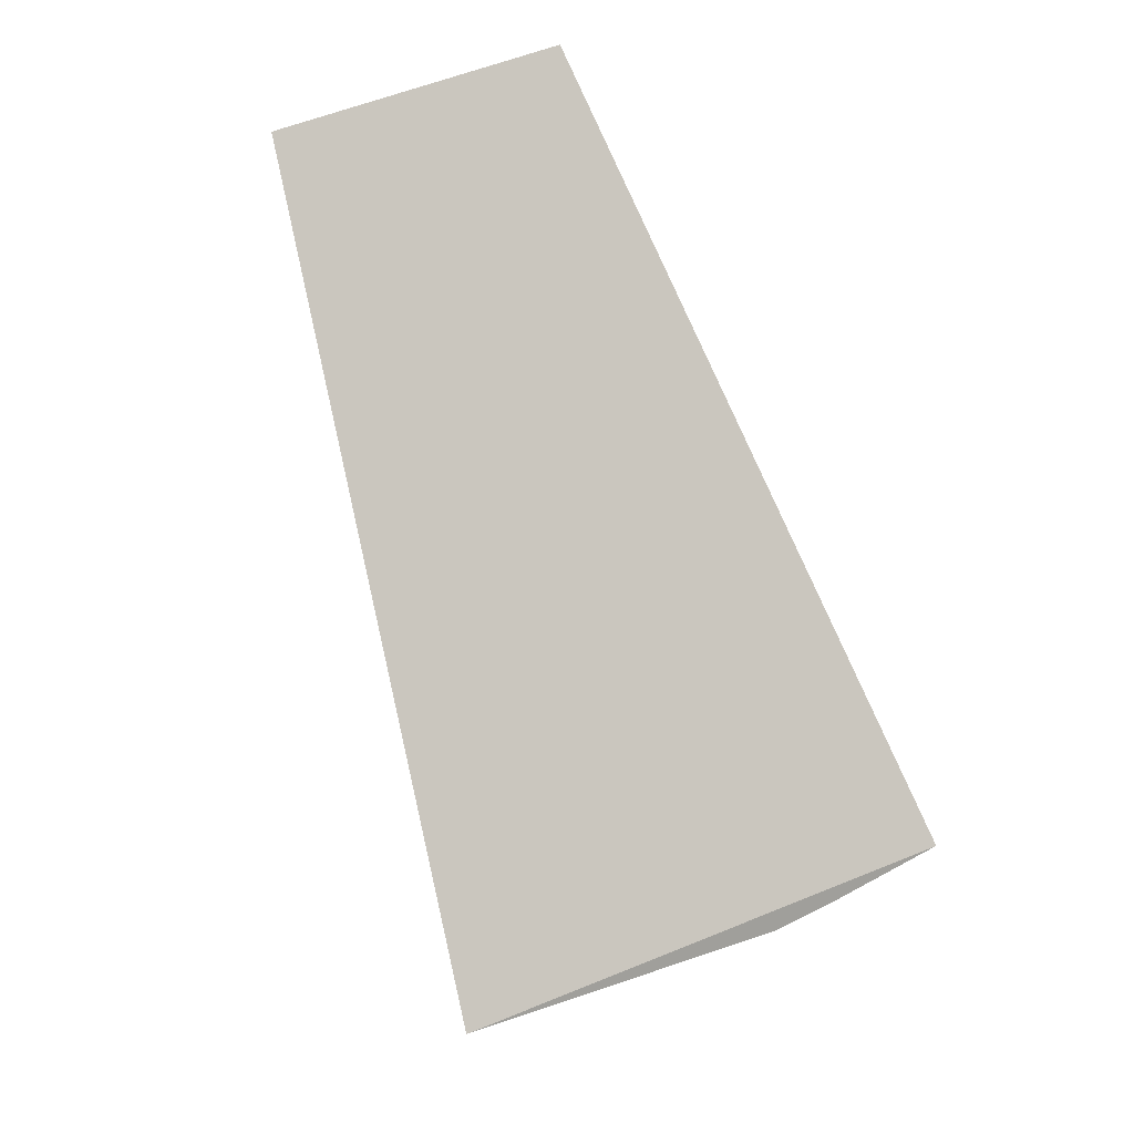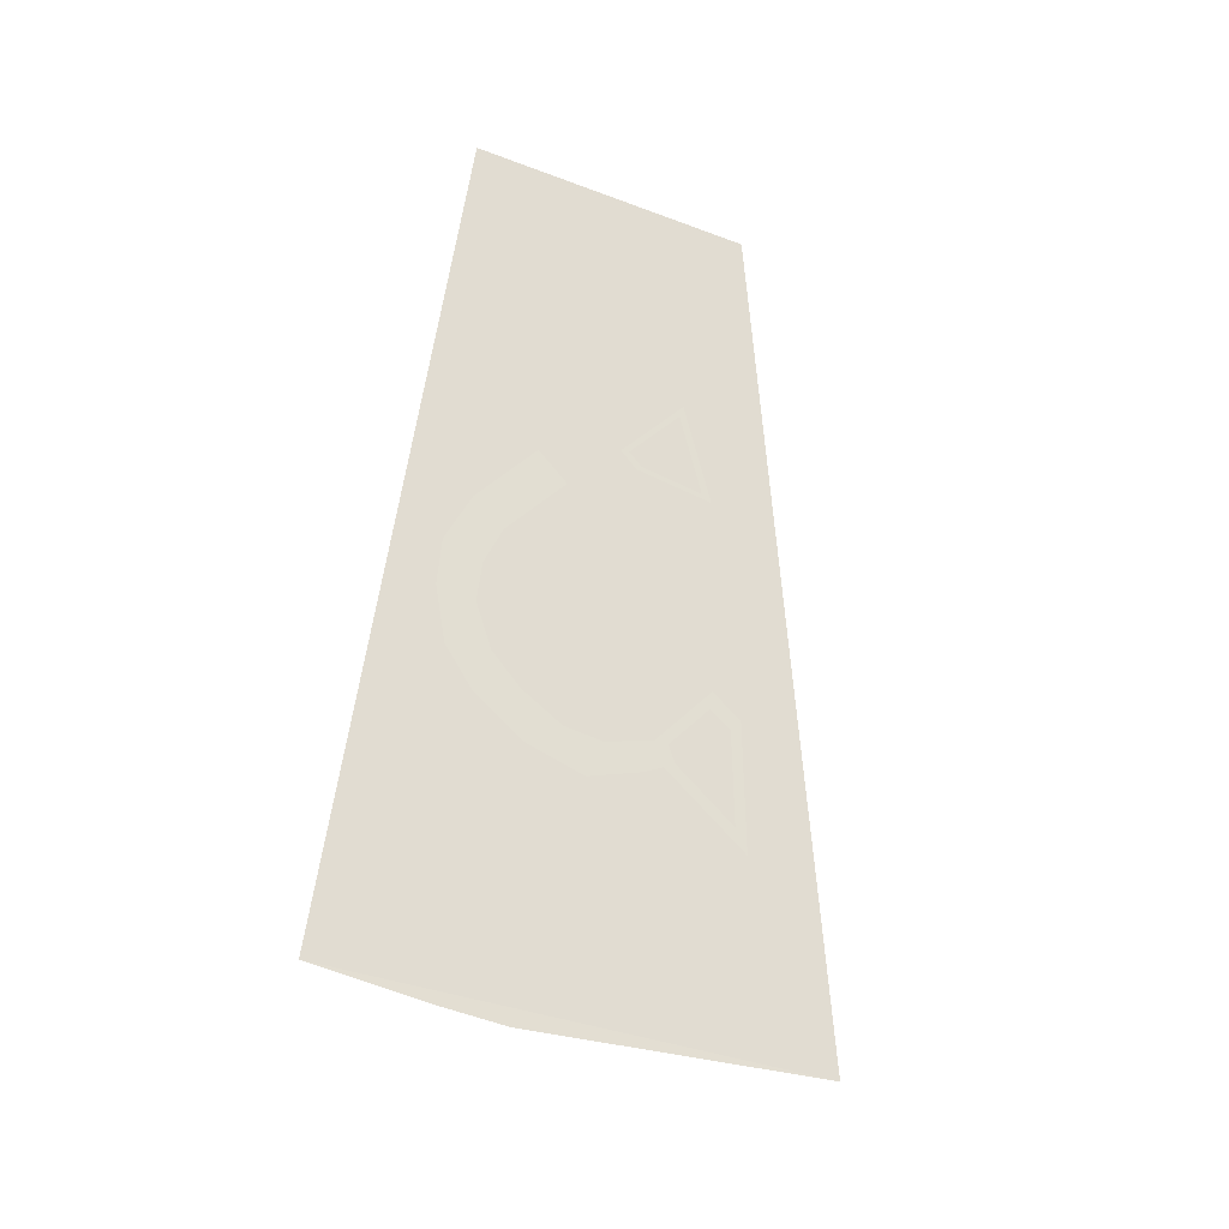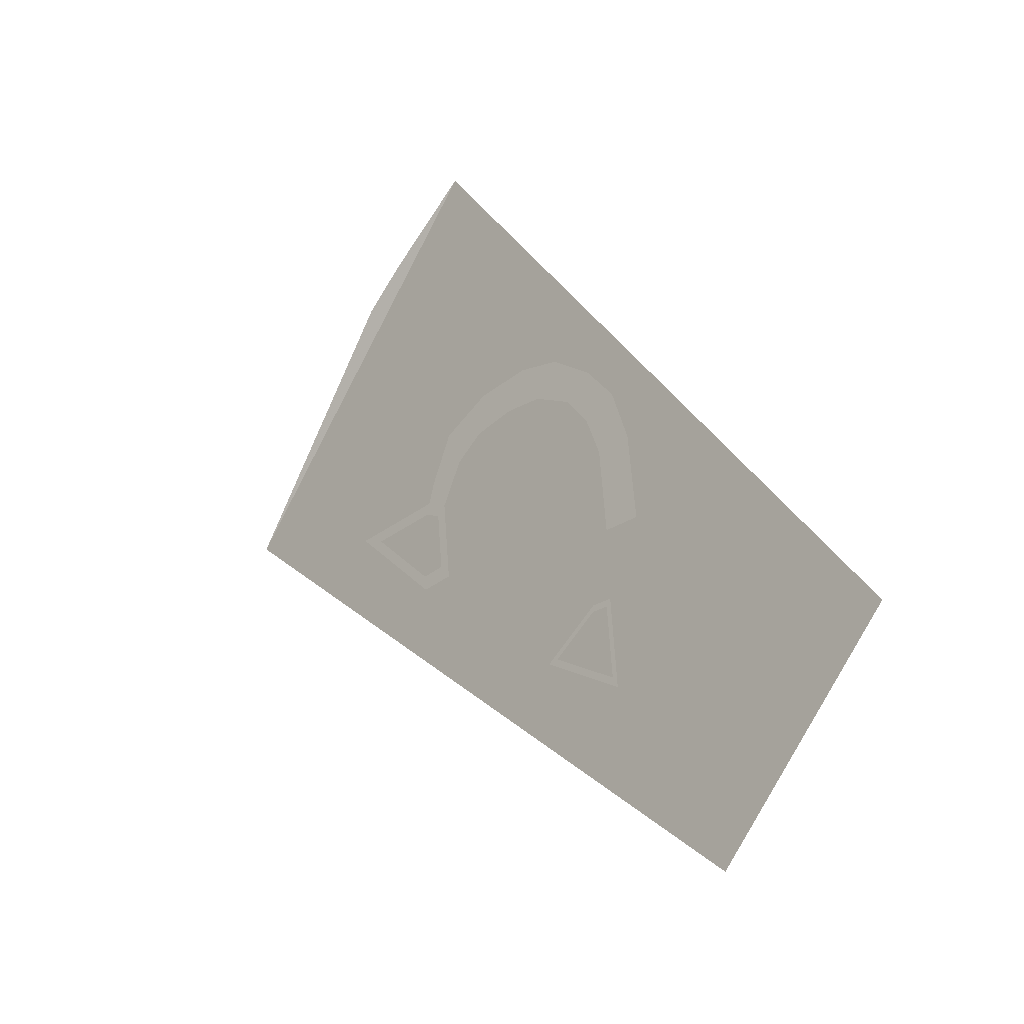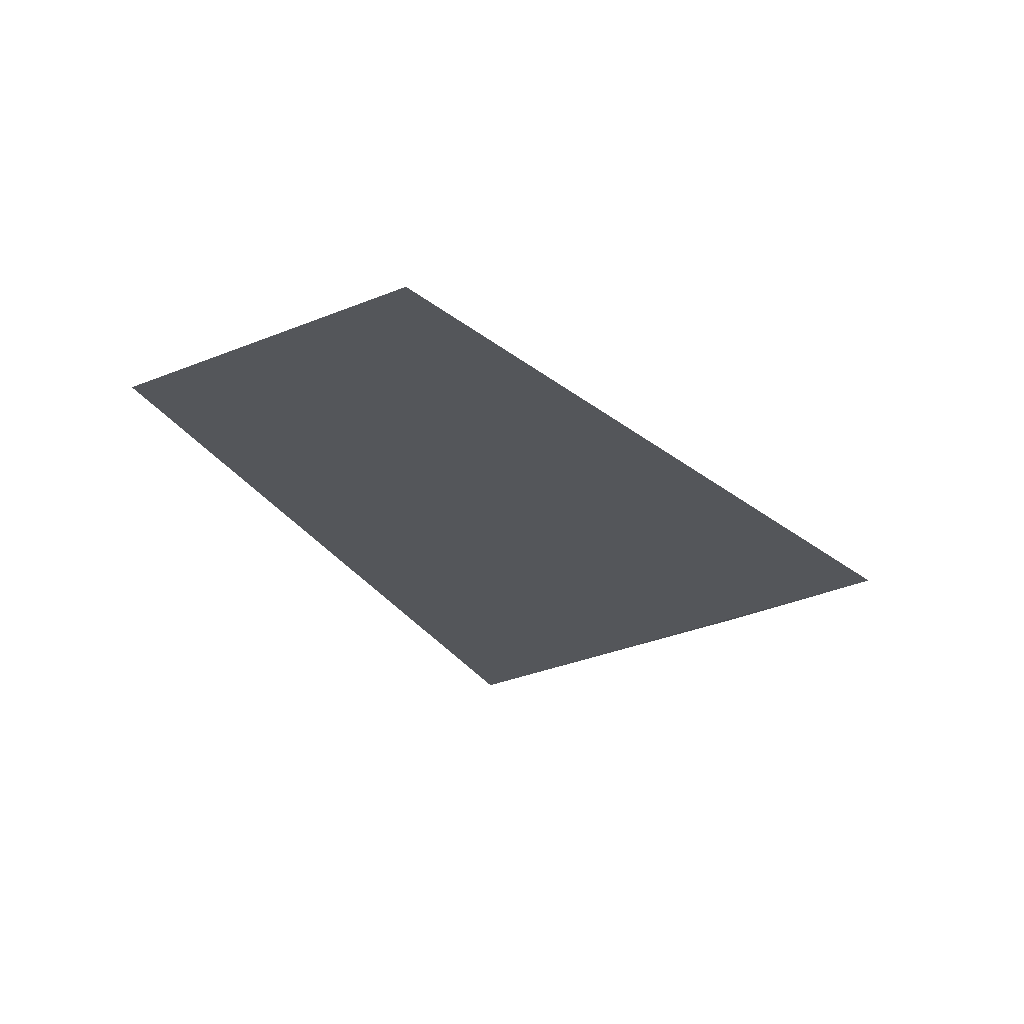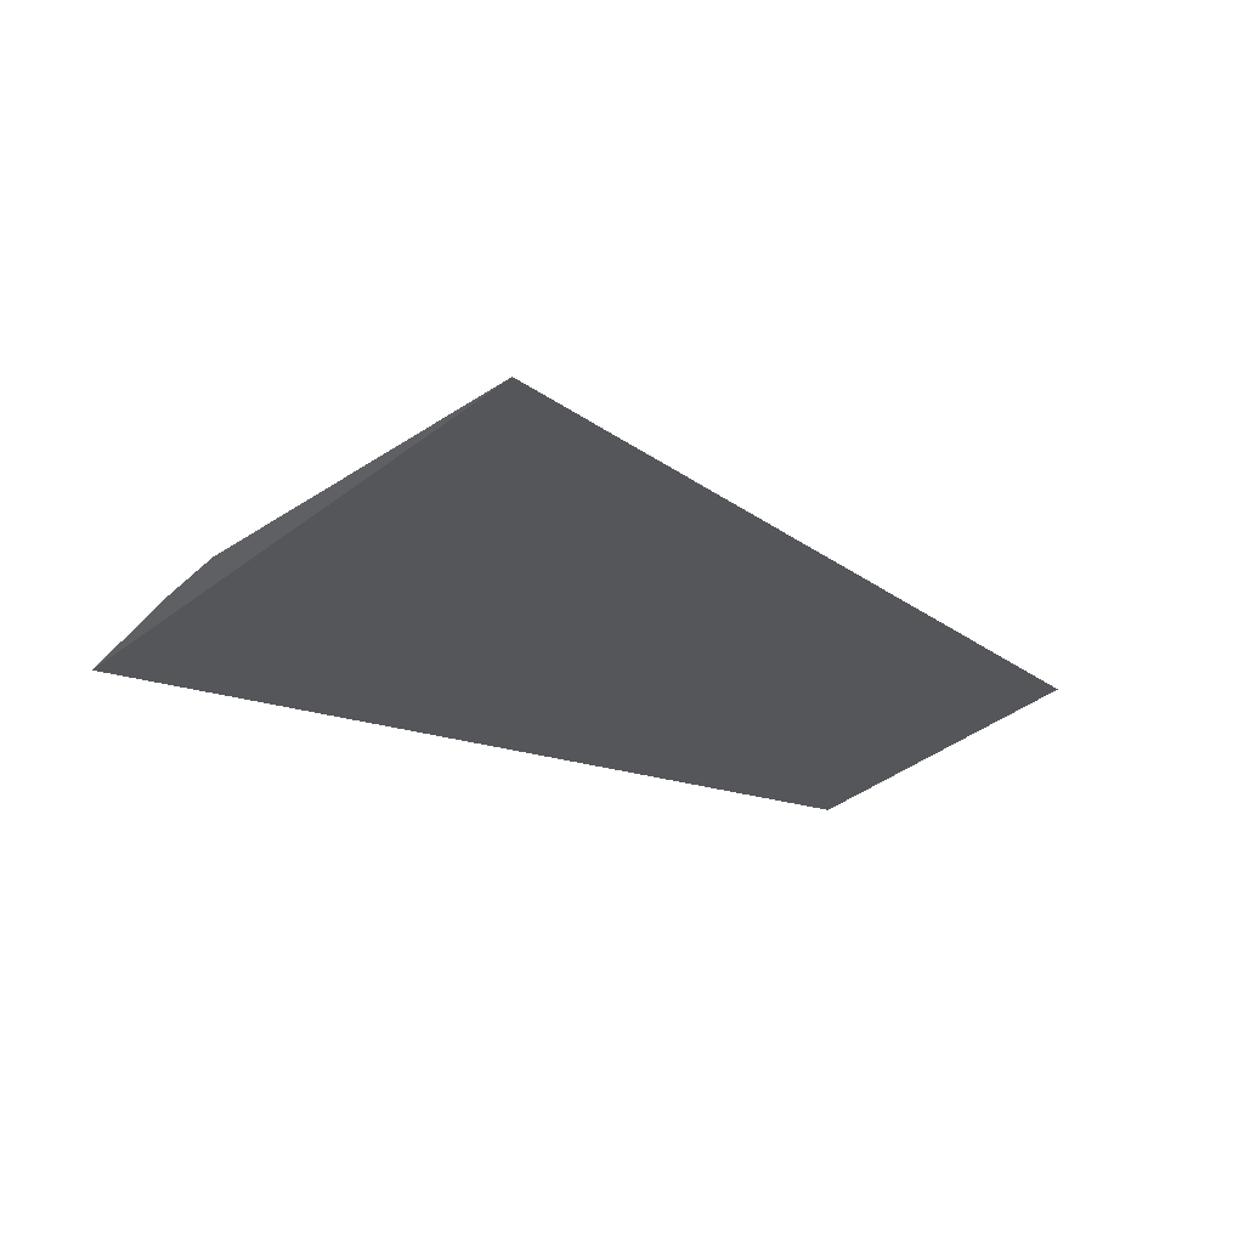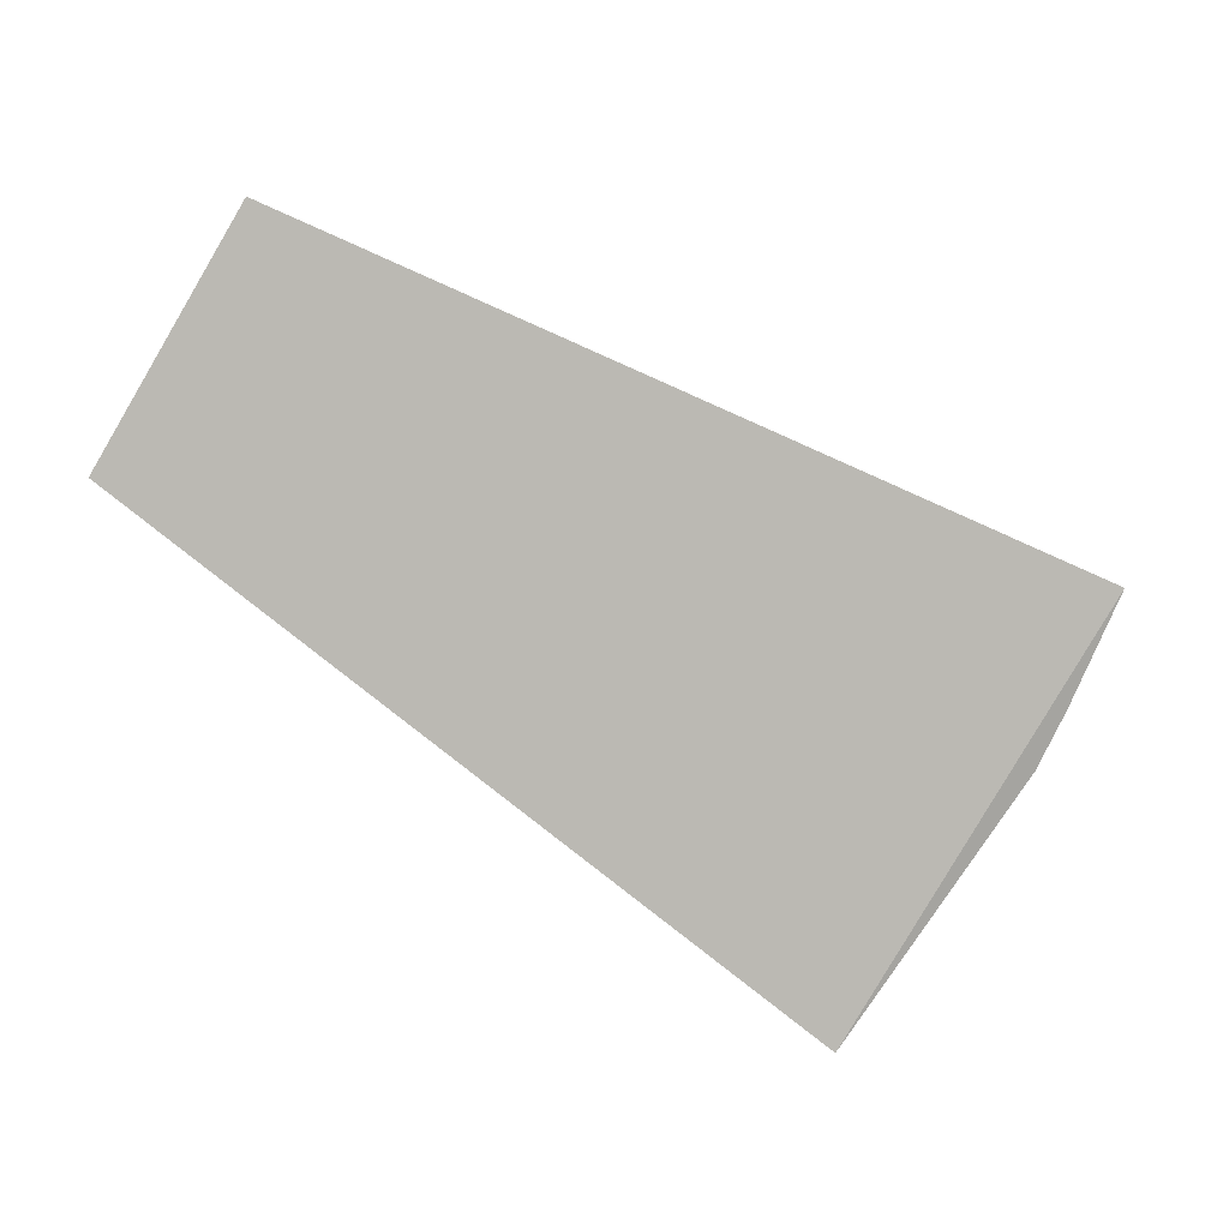
<metadata>
{"format":"obj","ext":"obj","renderer":"f3d","projection":"perspective","resolution":1024,"background":"white","views":[{"elev":-47.7,"azim":-40.5,"up":"+Y"},{"elev":23.0,"azim":117.7,"up":"+Y"},{"elev":76.3,"azim":-105.4,"up":"+Y"},{"elev":20.0,"azim":-27.3,"up":"+Y"},{"elev":-73.0,"azim":173.2,"up":"+Y"},{"elev":48.7,"azim":-16.2,"up":"+Z"}]}
</metadata>
<code>
o 20_DHD_symbols_outer_Cylinder.059
v 0.2428 0.9972 -0.2011
v 0.2437 1.004 -0.193
v 0.1859 1.017 -0.2041
v 0.1929 1.023 -0.1941
v 0.2202 1.02 -0.1852
v 0.2273 1.017 -0.1855
v 0.2419 1.01 -0.1872
v 0.2258 0.9773 -0.2302
v 0.2268 0.9895 -0.2164
v 0.1928 1.026 -0.1912
v 0.2241 0.9807 -0.2273
v 0.2248 0.9895 -0.2173
v 0.2249 0.9926 -0.2138
v 0.2106 0.9956 -0.2166
v 0.1769 1.029 -0.1945
v 0.2328 1.013 -0.1875
v 0.2363 1.017 -0.1826
v 0.2365 1.008 -0.1921
v 0.2299 1.021 -0.1801
v 0.232 0.9944 -0.2088
v 0.237 1.003 -0.1974
v 0.2205 1.025 -0.18
v 0.2385 0.9915 -0.2092
v 0.2304 0.9898 -0.2145
v 0.2357 0.9975 -0.2038
v 0.2053 1.024 -0.1882
v 0.2052 1.028 -0.183
v 0.1917 1.025 -0.1921
v 0.1789 1.028 -0.1948
v 0.2234 0.9917 -0.2154
v 0.2101 0.9914 -0.2214
v 0.2128 0.9908 -0.2209
v 0.1918 1.023 -0.1945
v 0.1861 1.018 -0.2026
v 0.2131 0.9938 -0.2175
v 0.1408 1.047 -0.1877
v 0.1737 1.067 -0.1541
v 0.2924 0.9838 -0.1937
v 0.2809 0.9745 -0.2092
v 0.2747 0.9699 -0.2167
v 0.2363 0.9494 -0.251
v 0.1572 1.057 -0.1709
f 10 28 29
f 30 35 13
f 31 11 8
f 4 34 33
f 41 36 42
f 41 39 40
f 34 3 29
f 3 15 29
f 15 10 29
f 5 26 27
f 27 22 5
f 22 19 5
f 19 17 6
f 17 7 16
f 7 2 18
f 2 1 21
f 18 2 21
f 1 23 25
f 23 24 20
f 9 8 11
f 23 20 25
f 24 9 13
f 20 24 13
f 17 16 6
f 6 5 19
f 9 11 12
f 9 12 30
f 18 16 7
f 9 30 13
f 35 32 31
f 35 31 14
f 35 14 13
f 25 21 1
f 31 32 11
f 4 3 34
f 33 28 4
f 28 10 4
f 37 38 42
f 38 41 42
f 41 38 39

</code>
